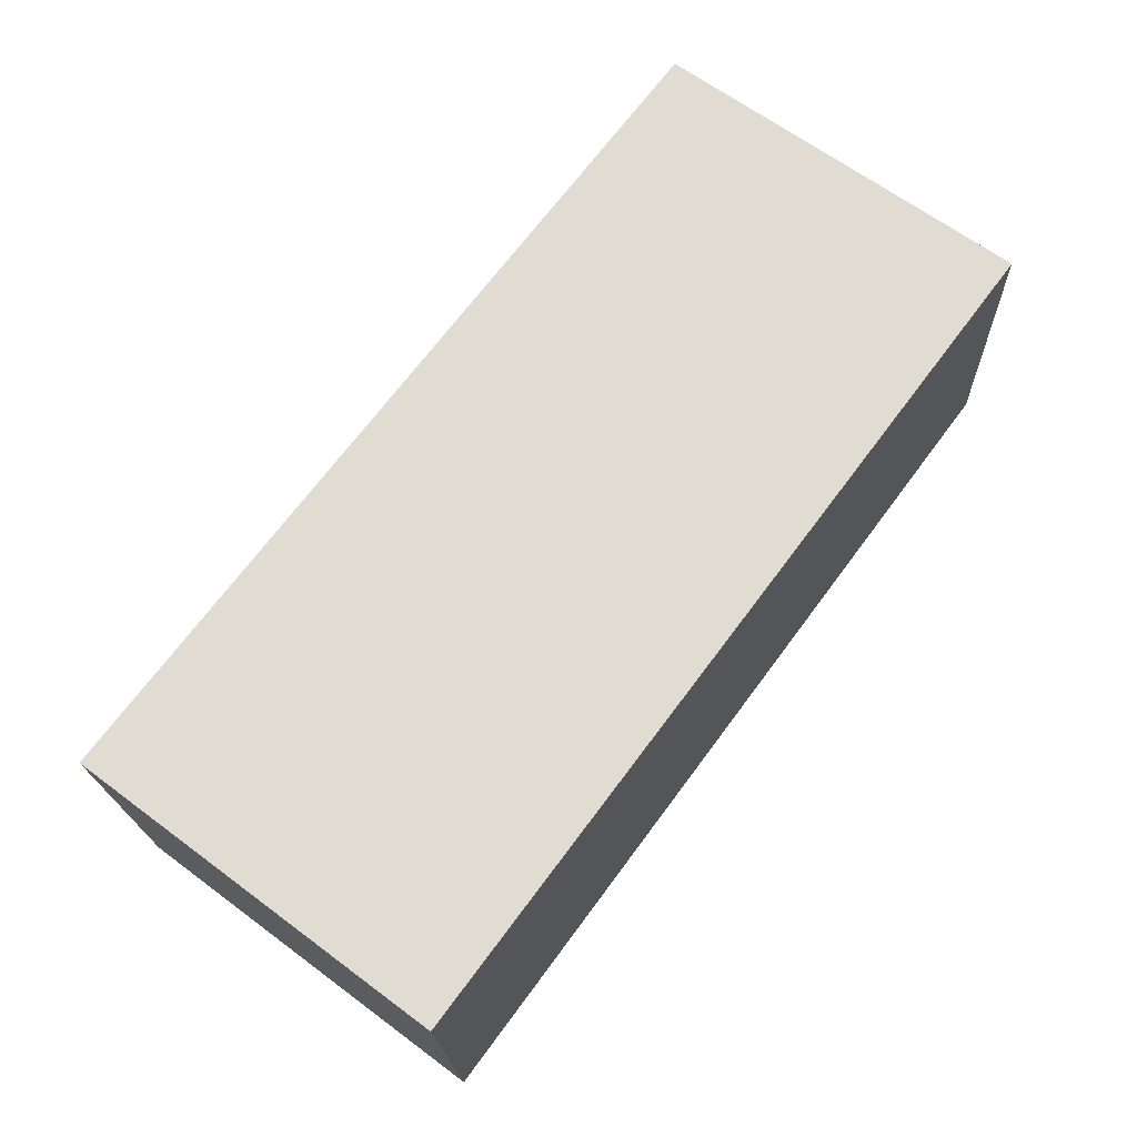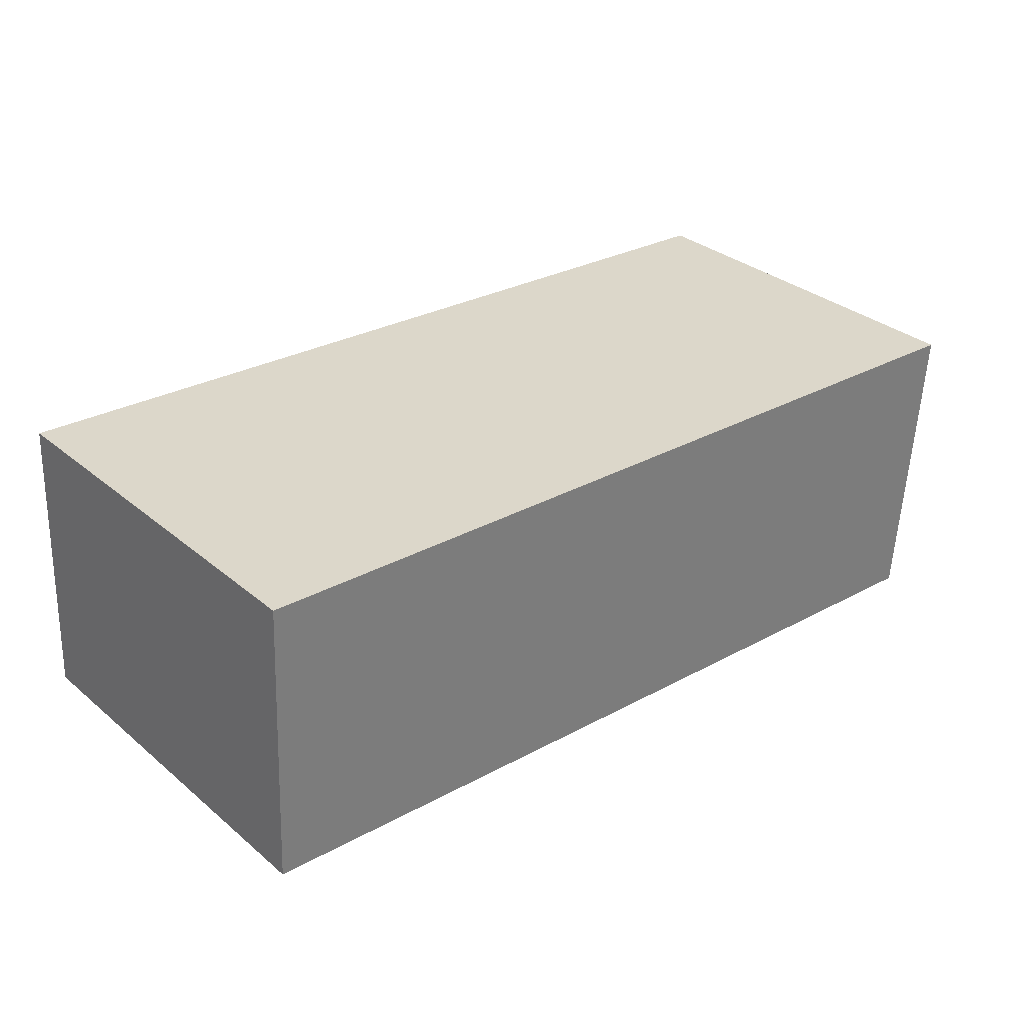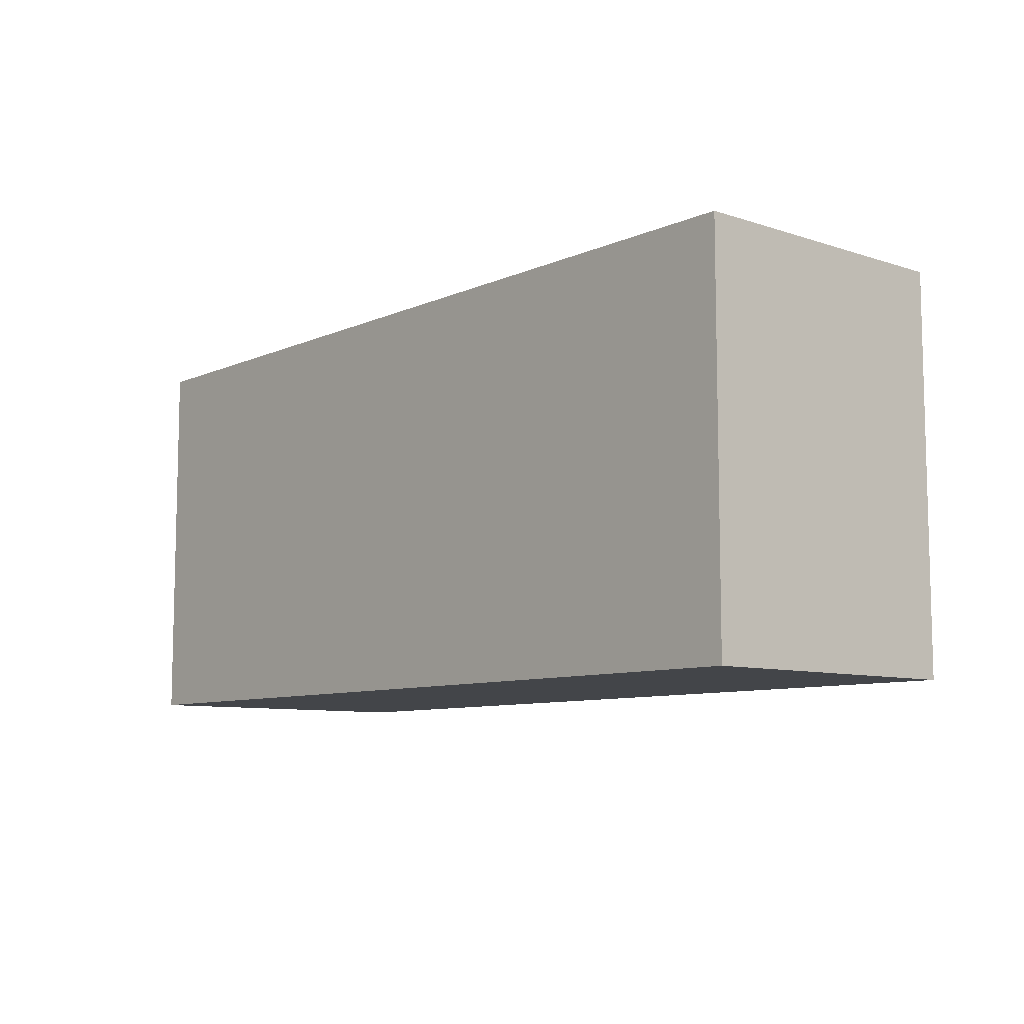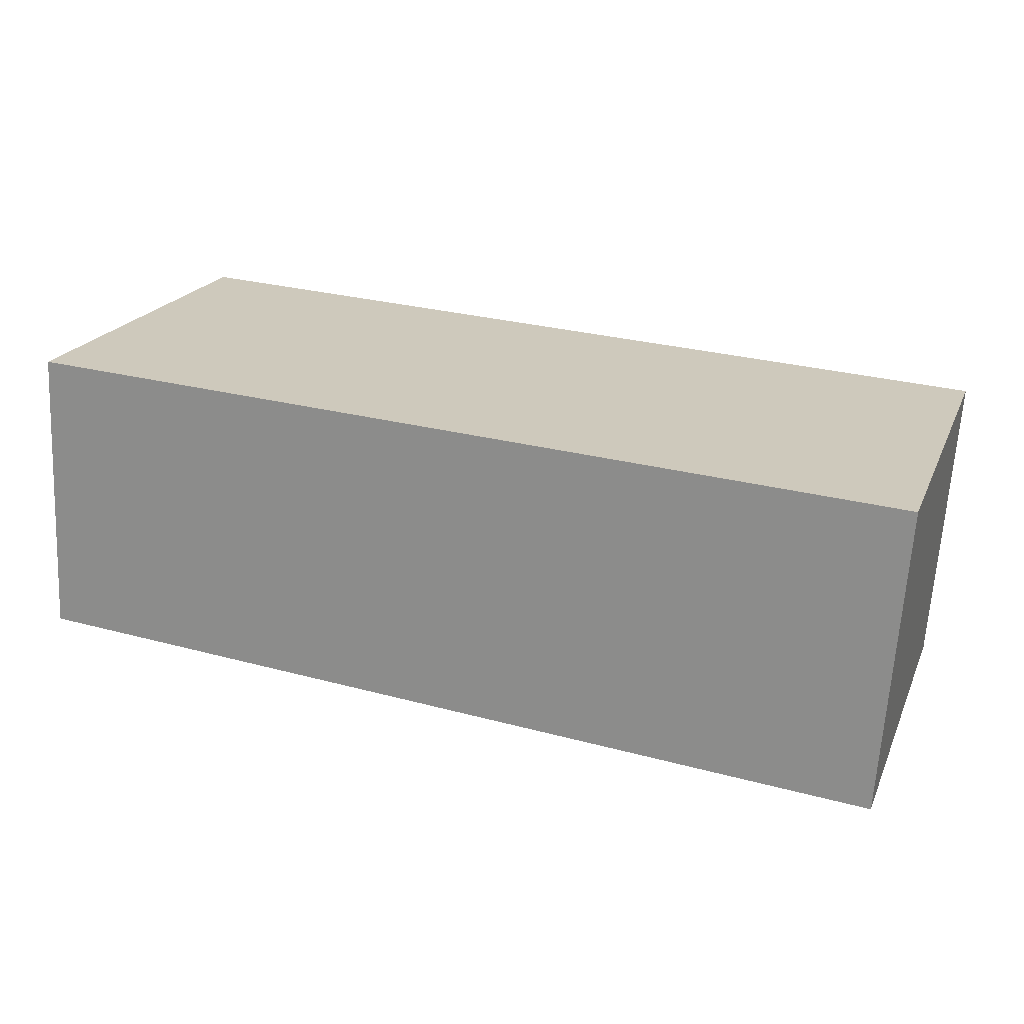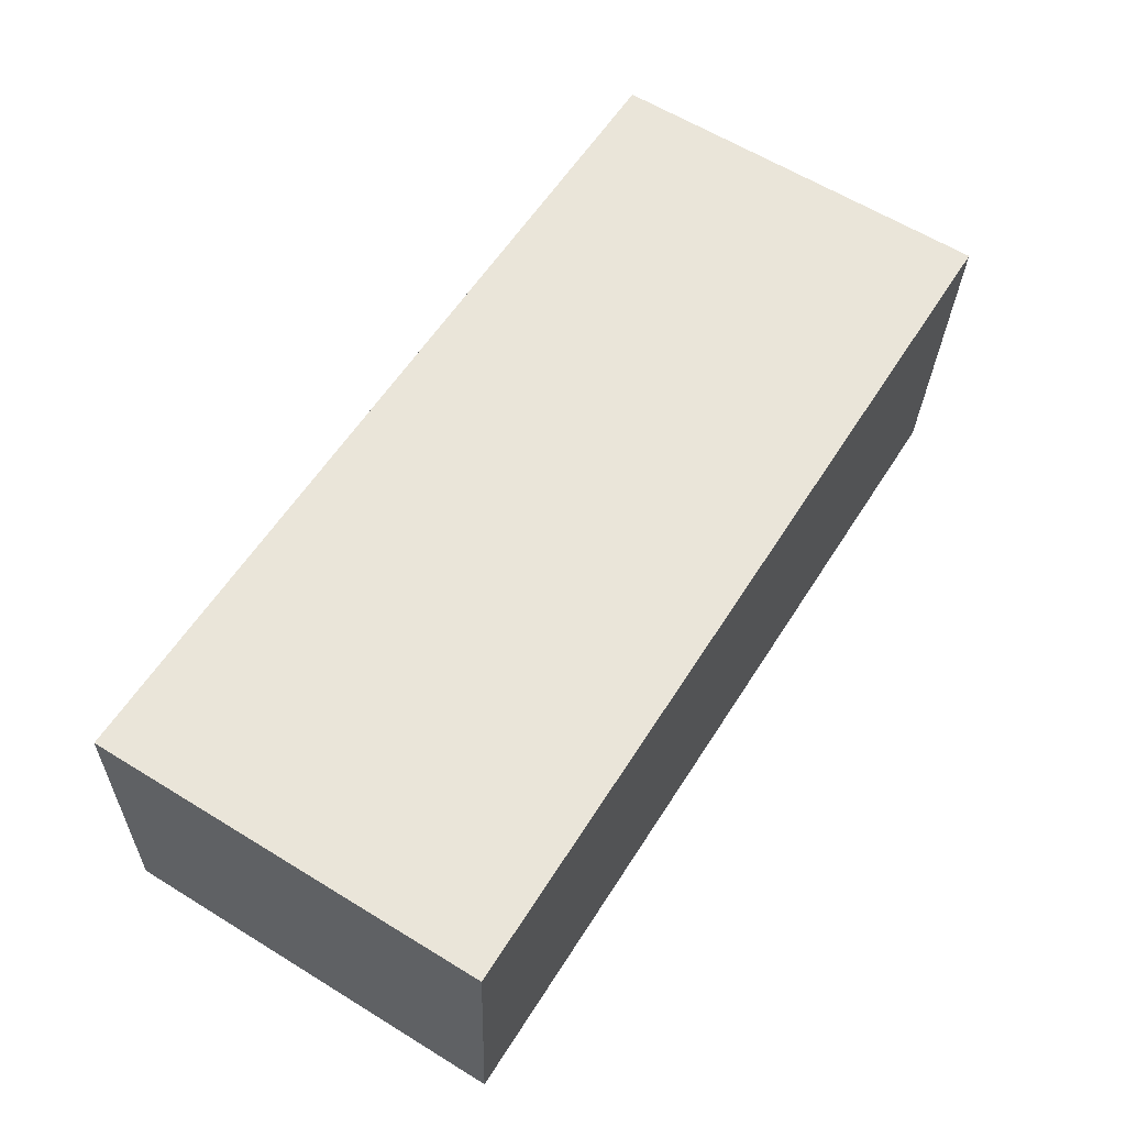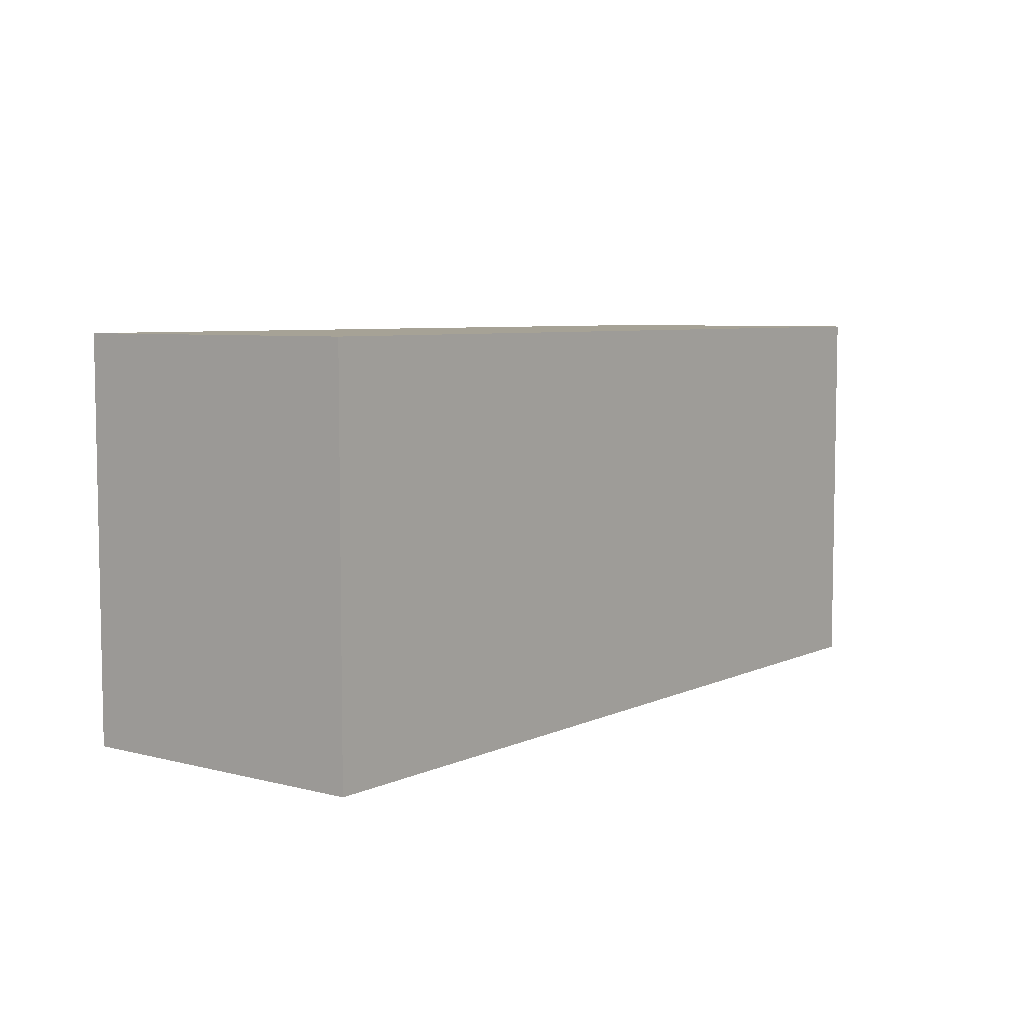
<metadata>
{"format":"obj","ext":"obj","renderer":"f3d","projection":"perspective","resolution":1024,"background":"white","views":[{"elev":65.3,"azim":-53.2,"up":"+Z"},{"elev":32.7,"azim":138.7,"up":"+Z"},{"elev":-8.6,"azim":45.9,"up":"+Y"},{"elev":20.7,"azim":-161.1,"up":"+Z"},{"elev":62.2,"azim":121.9,"up":"+Z"},{"elev":6.3,"azim":-56.6,"up":"+Y"}]}
</metadata>
<code>
v  5.118 2.218 -1.326
v  0 2.218 1.358e-16
v  5.04 2.218 0.321
v  0.122 2.218 -1.738
v  5.04 -1.966e-17 0.321
v  5.118 8.119e-17 -1.326
v  0.122 1.064e-16 -1.738
v  0 0 0
g defaultobject
f 1 2 3
f 2 1 4
f 5 1 3
f 1 5 6
f 6 4 1
f 4 6 7
f 7 2 4
f 2 7 8
f 8 3 2
f 3 8 5
f 8 6 5
f 6 8 7

</code>
